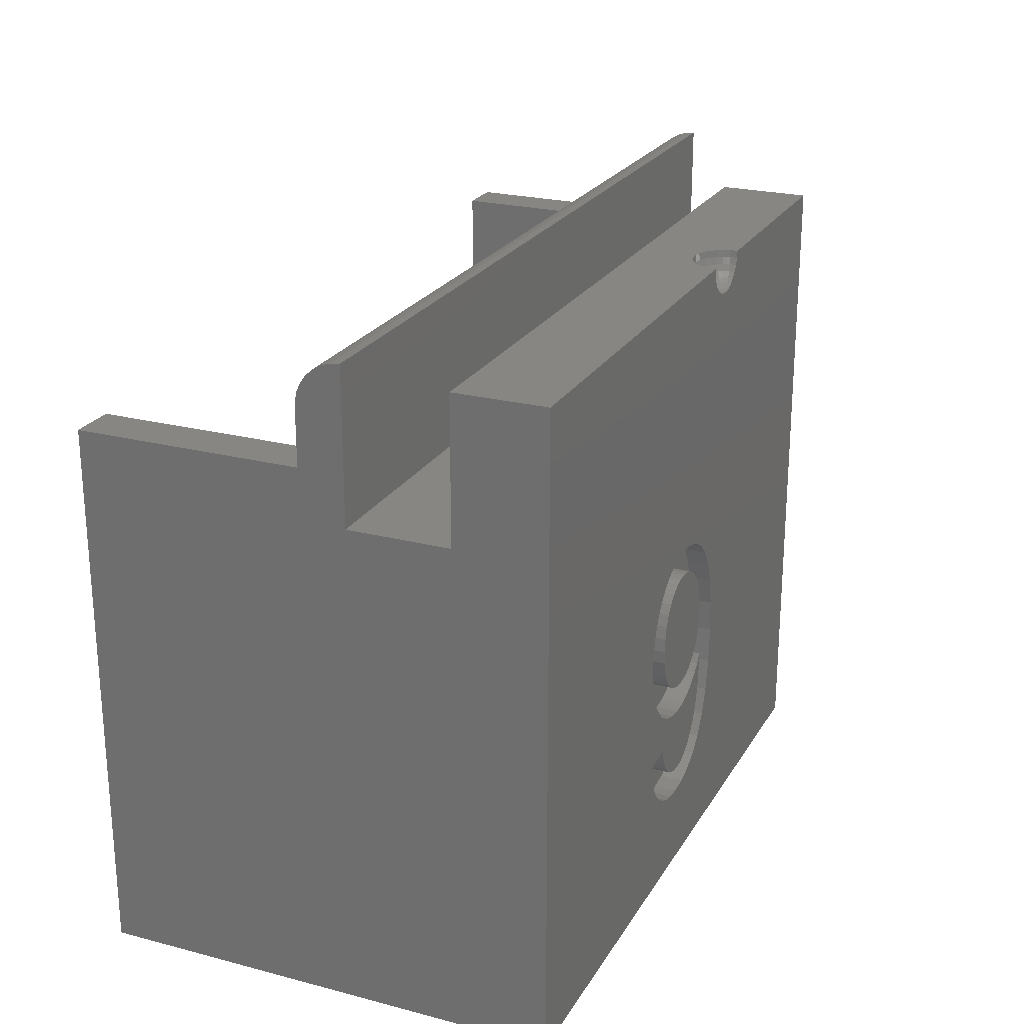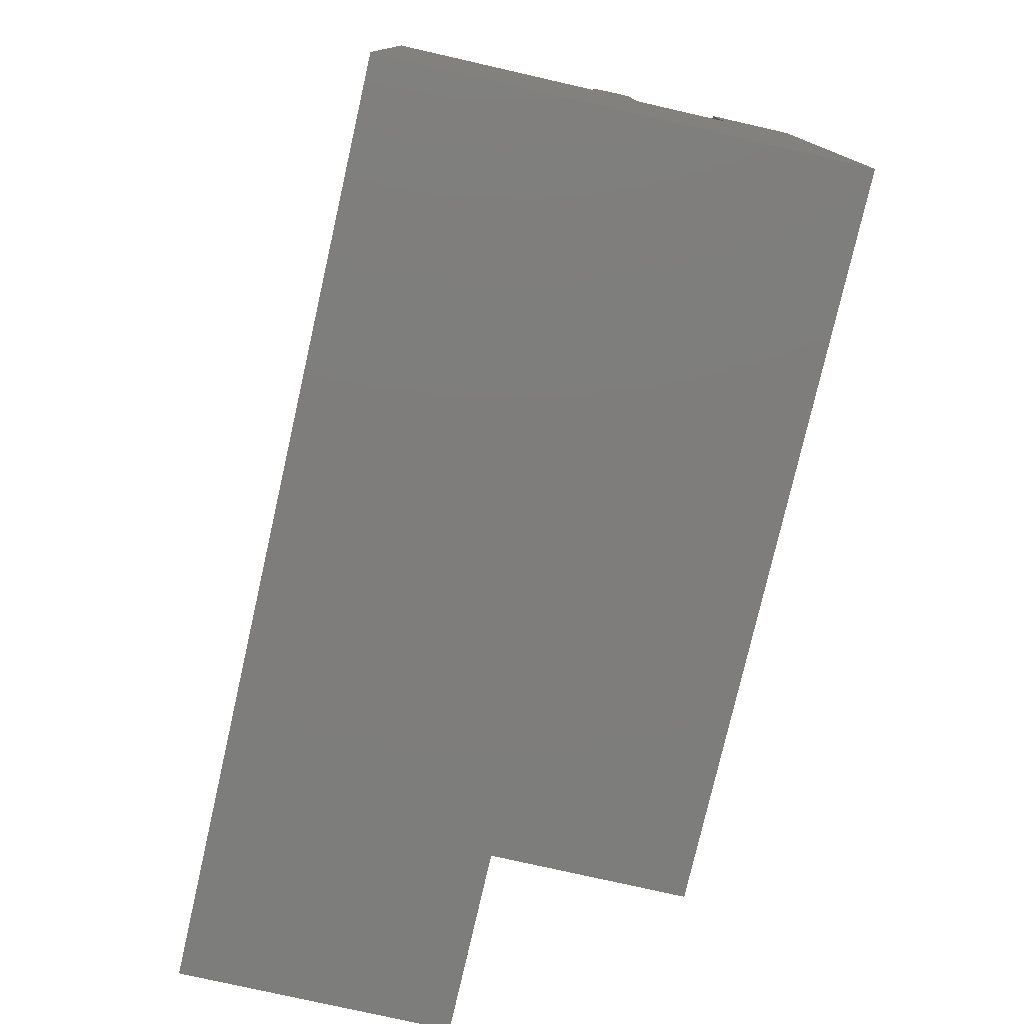
<metadata>
{"format":"stl","ext":"stl","renderer":"f3d","projection":"perspective","resolution":1024,"background":"white","views":[{"elev":23.4,"azim":-66.4,"up":"+Z"},{"elev":-77.1,"azim":-102.8,"up":"+Z"}]}
</metadata>
<code>
# stl→obj: 394 verts, 784 faces
v -1 0 8.877
v -1 6 10
v -1 6 -2
v -1 1 10
v -1 0.9945 11.25
v -1 1 11.25
v -1 0 11.25
v -1 0.9945 11.35
v -1 0.9511 11.56
v -1 0.866 11.75
v -1 0.7431 11.92
v -1 0.5878 12.06
v -1 0.4067 12.16
v -1 -4.25 -2
v -1 -2.25 8.877
v -1 -4.25 12.02
v -1 -2.25 12.02
v -1 0.2079 12.23
v -1 0 12.25
v 18.02 6 10
v 19.02 1 10
v 19.02 6 10
v 18.02 1 10
v 0 1 10
v 0 6 10
v 19.02 0 11.25
v 19.02 0.9945 11.35
v 19.02 0.9511 11.56
v 19.02 1 11.25
v 19.02 0.9945 11.25
v 19.02 6 -2
v 19.02 0.866 11.75
v 19.02 0.7431 11.92
v 19.02 0.5878 12.06
v 19.02 0.4067 12.16
v 19.02 0.2079 12.23
v 19.02 0 12.25
v 19.02 0 -2
v 14.87 -4.25 -2
v 14.87 0 -2
v 14.87 0 8.877
v 18.02 6 0
v 0 6 0
v 0 1 0
v 18.02 1 0
v 9.744 -4.094 12.02
v 14.87 -4.25 12.02
v 14.87 -2.25 12.02
v 9.76 -4.25 12.02
v 9.695 -3.945 12.02
v 9.617 -3.809 12.02
v 9.512 -3.693 12.02
v 9.385 -3.6 12.02
v 9.242 -3.537 12.02
v 9.088 -3.504 12.02
v 8.932 -3.504 12.02
v 8.778 -3.537 12.02
v 8.635 -3.6 12.02
v 8.508 -3.693 12.02
v 8.403 -3.809 12.02
v 8.325 -3.945 12.02
v 8.276 -4.094 12.02
v 8.26 -4.25 12.02
v 14.87 -2.25 8.877
v 8.276 -4.25 11.86
v 8.325 -4.25 11.71
v 5.854 -4.25 5.695
v 6.072 -4.25 5.808
v 6.305 -4.25 5.888
v 8.403 -4.25 11.58
v 6.552 -4.25 5.936
v 8.508 -4.25 11.46
v 8.778 -4.25 11.31
v 7.25 -4.25 5.91
v 8.932 -4.25 11.27
v 6.814 -4.25 5.952
v 8.635 -4.25 11.37
v 5.653 -4.25 5.553
v 5.476 -4.25 5.383
v 5.321 -4.25 5.184
v 5.188 -4.25 4.957
v 5.082 -4.25 4.711
v 5.007 -4.25 4.455
v 4.961 -4.25 4.189
v 4.946 -4.25 3.913
v 4.978 -4.25 3.506
v 5.052 -4.25 1.346
v 5.834 -4.25 1.202
v 6.708 -4.25 1.981
v 6.355 -4.25 2.014
v 5.78 -4.25 1.403
v 6.03 -4.25 2.115
v 5.732 -4.25 2.284
v 5.461 -4.25 2.52
v 5.236 -4.25 2.809
v 5.075 -4.25 3.138
v 5.119 -4.25 1.017
v 6.408 -4.25 -0.1145
v 6.745 -4.25 -0.1392
v 6.104 -4.25 -0.04053
v 5.832 -4.25 0.08279
v 5.591 -4.25 0.2555
v 5.389 -4.25 0.4716
v 5.231 -4.25 0.7254
v 9.744 -4.25 11.86
v 9.695 -4.25 11.71
v 9.617 -4.25 11.58
v 9.512 -4.25 11.46
v 8.307 -4.25 5.278
v 9.385 -4.25 11.37
v 9.242 -4.25 11.31
v 7.997 -4.25 5.573
v 9.088 -4.25 11.27
v 7.645 -4.25 5.783
v 8.56 -4.25 4.887
v 8.74 -4.25 4.387
v 8.849 -4.25 3.777
v 8.885 -4.25 3.059
v 8.845 -4.25 2.253
v 8.725 -4.25 1.566
v 8.525 -4.25 0.996
v 8.246 -4.25 0.5443
v 7.943 -4.25 0.2453
v 7.592 -4.25 0.03168
v 7.192 -4.25 -0.09647
v 8.017 -4.25 2.586
v 8.14 -4.25 2.352
v 8.156 -4.25 2.774
v 7.862 -4.25 2.423
v 8.1 -4.25 1.982
v 7.693 -4.25 2.287
v 7.509 -4.25 2.176
v 8.037 -4.25 1.663
v 7.316 -4.25 2.09
v 7.118 -4.25 2.029
v 6.915 -4.25 1.993
v 7.949 -4.25 1.395
v 5.898 -4.25 1.031
v 7.84 -4.25 1.167
v 5.972 -4.25 0.8887
v 7.713 -4.25 0.9685
v 6.057 -4.25 0.7763
v 7.567 -4.25 0.7989
v 6.214 -4.25 0.6392
v 7.404 -4.25 0.6582
v 6.389 -4.25 0.5413
v 6.959 -4.25 0.4752
v 7.118 -4.25 0.5118
v 6.58 -4.25 0.4825
v 7.266 -4.25 0.5728
v 6.789 -4.25 0.463
v 6.395 -4.25 5.256
v 6.826 -4.25 5.35
v 6.602 -4.25 5.326
v 6.203 -4.25 5.139
v 6.983 -4.25 5.338
v 7.136 -4.25 5.304
v 7.286 -4.25 5.248
v 6.028 -4.25 4.975
v 7.432 -4.25 5.169
v 7.569 -4.25 5.068
v 7.689 -4.25 4.946
v 5.882 -4.25 4.771
v 7.793 -4.25 4.804
v 5.778 -4.25 4.534
v 7.882 -4.25 4.642
v 5.716 -4.25 4.263
v 7.952 -4.25 4.467
v 8.002 -4.25 4.288
v 5.695 -4.25 3.958
v 8.032 -4.25 4.105
v 8.042 -4.25 3.917
v 5.715 -4.25 3.665
v 8.021 -4.25 3.642
v 5.777 -4.25 3.405
v 7.956 -4.25 3.395
v 6.854 -4.25 2.628
v 5.88 -4.25 3.178
v 7.848 -4.25 3.175
v 6.024 -4.25 2.984
v 7.697 -4.25 2.984
v 6.2 -4.25 2.828
v 6.615 -4.25 2.65
v 6.397 -4.25 2.717
v 7.514 -4.25 2.828
v 7.313 -4.25 2.717
v 7.093 -4.25 2.65
v 9.604 -4.124 11.58
v 9.126 -3.893 11.37
v 9.165 -3.773 11.46
v 9.062 -3.751 11.46
v 9.416 -3.799 11.58
v 9.313 -3.725 11.58
v 9.261 -3.815 11.46
v 8.643 -3.615 11.86
v 8.416 -4.124 11.58
v 8.456 -4.003 11.58
v 8.384 -3.971 11.71
v 9.416 -3.955 11.46
v 9.346 -3.877 11.46
v 9.313 -4.03 11.37
v 9.501 -3.705 11.86
v 9.377 -3.615 11.86
v 9.468 -3.741 11.71
v 9.353 -3.657 11.71
v 8.519 -3.893 11.58
v 8.604 -3.799 11.58
v 8.456 -3.847 11.71
v 8.519 -3.705 11.86
v 8.34 -4.108 11.71
v 9.197 -3.925 11.37
v 9.636 -3.971 11.71
v 9.564 -3.847 11.71
v 9.564 -4.003 11.58
v 9.501 -4.146 11.46
v 9.261 -3.971 11.37
v 9.197 -4.114 11.31
v 8.552 -4.046 11.46
v 8.938 -3.569 11.71
v 9.087 -3.52 11.86
v 8.933 -3.52 11.86
v 9.082 -3.569 11.71
v 9.501 -3.893 11.58
v 8.519 -4.146 11.46
v 8.855 -4.078 11.31
v 8.894 -4.049 11.31
v 8.759 -3.971 11.37
v 9.728 -4.097 11.86
v 9.68 -3.952 11.86
v 9.68 -4.108 11.71
v 9.604 -3.819 11.86
v 9.377 -4.172 11.37
v 9.353 -4.097 11.37
v 9.222 -4.156 11.31
v 9.468 -4.046 11.46
v 8.822 -3.925 11.37
v 8.759 -3.815 11.46
v 8.783 -4.202 11.31
v 8.643 -4.172 11.37
v 9.197 -3.673 11.58
v 9.073 -3.647 11.58
v 8.707 -3.725 11.58
v 8.822 -3.673 11.58
v 8.667 -3.657 11.71
v 9.222 -3.598 11.71
v 8.292 -4.097 11.86
v 8.783 -3.552 11.86
v 8.552 -3.741 11.71
v 8.604 -3.955 11.46
v 9.237 -3.552 11.86
v 8.938 -4.03 11.31
v 8.894 -3.893 11.37
v 9.082 -4.218 11.27
v 9.073 -4.204 11.27
v 8.986 -4.175 11.27
v 8.986 -4.02 11.31
v 8.34 -3.952 11.86
v 8.798 -3.598 11.71
v 8.855 -3.773 11.46
v 8.947 -3.647 11.58
v 8.958 -3.751 11.46
v 9.237 -4.202 11.31
v 8.947 -4.204 11.27
v 8.822 -4.114 11.31
v 8.707 -4.03 11.37
v 8.933 -4.234 11.27
v 8.798 -4.156 11.31
v 8.416 -3.819 11.86
v 8.971 -3.877 11.37
v 9.049 -3.877 11.37
v 8.958 -4.192 11.27
v 8.971 -4.182 11.27
v 9.126 -4.049 11.31
v 8.674 -3.877 11.46
v 8.667 -4.097 11.37
v 9.034 -4.175 11.27
v 9.034 -4.02 11.31
v 9.018 -4.172 11.27
v 9.087 -4.234 11.27
v 9.165 -4.078 11.31
v 9.082 -4.03 11.31
v 9.062 -4.192 11.27
v 9.049 -4.182 11.27
v 9.002 -4.172 11.27
v 8.938 -4.218 11.27
v 5.119 -3.75 1.017
v 5.78 -3.75 1.403
v 5.052 -3.75 1.346
v 5.834 -3.75 1.202
v 5.231 -3.75 0.7254
v 5.898 -3.75 1.031
v 5.972 -3.75 0.8887
v 5.389 -3.75 0.4716
v 6.057 -3.75 0.7763
v 5.591 -3.75 0.2555
v 6.214 -3.75 0.6392
v 5.832 -3.75 0.08279
v 6.104 -3.75 -0.04053
v 6.389 -3.75 0.5413
v 7.693 -3.75 2.287
v 7.514 -3.75 2.828
v 7.313 -3.75 2.717
v 7.316 -3.75 2.09
v 7.093 -3.75 2.65
v 8.017 -3.75 2.586
v 8.156 -3.75 2.774
v 7.118 -3.75 2.029
v 6.854 -3.75 2.628
v 6.552 -3.75 5.936
v 6.602 -3.75 5.326
v 6.826 -3.75 5.35
v 5.653 -3.75 5.553
v 6.395 -3.75 5.256
v 5.882 -3.75 4.771
v 5.476 -3.75 5.383
v 5.321 -3.75 5.184
v 6.203 -3.75 5.139
v 6.028 -3.75 4.975
v 5.188 -3.75 4.957
v 5.778 -3.75 4.534
v 5.082 -3.75 4.711
v 5.007 -3.75 4.455
v 5.716 -3.75 4.263
v 4.961 -3.75 4.189
v 5.695 -3.75 3.958
v 4.946 -3.75 3.913
v 5.715 -3.75 3.665
v 4.978 -3.75 3.506
v 5.777 -3.75 3.405
v 5.075 -3.75 3.138
v 5.88 -3.75 3.178
v 5.236 -3.75 2.809
v 5.461 -3.75 2.52
v 6.024 -3.75 2.984
v 5.732 -3.75 2.284
v 6.2 -3.75 2.828
v 6.03 -3.75 2.115
v 6.397 -3.75 2.717
v 6.355 -3.75 2.014
v 7.862 -3.75 2.423
v 6.615 -3.75 2.65
v 7.509 -3.75 2.176
v 6.708 -3.75 1.981
v 6.915 -3.75 1.993
v 6.814 -3.75 5.952
v 6.305 -3.75 5.888
v 6.072 -3.75 5.808
v 6.983 -3.75 5.338
v 5.854 -3.75 5.695
v 7.25 -3.75 5.91
v 7.136 -3.75 5.304
v 7.286 -3.75 5.248
v 7.645 -3.75 5.783
v 7.432 -3.75 5.169
v 7.997 -3.75 5.573
v 7.569 -3.75 5.068
v 7.689 -3.75 4.946
v 8.307 -3.75 5.278
v 7.793 -3.75 4.804
v 8.56 -3.75 4.887
v 7.882 -3.75 4.642
v 7.952 -3.75 4.467
v 8.74 -3.75 4.387
v 8.002 -3.75 4.288
v 8.032 -3.75 4.105
v 8.042 -3.75 3.917
v 8.849 -3.75 3.777
v 8.021 -3.75 3.642
v 8.885 -3.75 3.059
v 7.956 -3.75 3.395
v 7.848 -3.75 3.175
v 7.697 -3.75 2.984
v 8.845 -3.75 2.253
v 8.14 -3.75 2.352
v 8.1 -3.75 1.982
v 8.725 -3.75 1.566
v 8.037 -3.75 1.663
v 7.949 -3.75 1.395
v 8.525 -3.75 0.996
v 7.84 -3.75 1.167
v 8.246 -3.75 0.5443
v 7.713 -3.75 0.9685
v 7.567 -3.75 0.7989
v 7.943 -3.75 0.2453
v 7.404 -3.75 0.6582
v 7.592 -3.75 0.03168
v 7.266 -3.75 0.5728
v 7.118 -3.75 0.5118
v 7.192 -3.75 -0.09647
v 6.959 -3.75 0.4752
v 6.745 -3.75 -0.1392
v 6.789 -3.75 0.463
v 6.408 -3.75 -0.1145
v 6.58 -3.75 0.4825
f 1 2 3
f 4 5 6
f 7 8 5
f 7 5 4
f 8 7 9
f 9 7 10
f 10 7 11
f 11 7 12
f 12 7 13
f 7 4 1
f 2 1 4
f 14 1 3
f 1 14 15
f 16 15 14
f 15 16 17
f 13 7 18
f 18 7 19
f 20 21 22
f 21 20 23
f 2 24 25
f 24 2 4
f 26 27 28
f 29 30 21
f 21 31 22
f 27 26 30
f 26 28 32
f 26 32 33
f 26 33 34
f 26 34 35
f 26 35 36
f 26 36 37
f 30 26 21
f 38 21 26
f 21 38 31
f 39 14 40
f 40 31 38
f 3 40 14
f 40 3 31
f 41 7 1
f 7 41 26
f 38 41 40
f 41 38 26
f 22 42 20
f 42 31 43
f 31 42 22
f 43 2 25
f 43 3 2
f 3 43 31
f 24 43 25
f 43 24 44
f 45 20 42
f 20 45 23
f 43 45 42
f 45 43 44
f 45 24 23
f 24 45 44
f 27 9 28
f 9 27 8
f 12 35 34
f 35 12 13
f 30 8 27
f 8 30 5
f 18 37 36
f 37 18 19
f 11 34 33
f 34 11 12
f 28 10 32
f 10 28 9
f 32 11 33
f 11 32 10
f 13 36 35
f 36 13 18
f 7 37 19
f 37 7 26
f 6 30 29
f 30 6 5
f 23 29 21
f 29 23 6
f 24 6 23
f 6 24 4
f 46 47 48
f 47 46 49
f 48 50 46
f 48 51 50
f 48 52 51
f 48 53 52
f 48 54 53
f 48 55 54
f 48 56 55
f 17 56 48
f 17 57 56
f 17 58 57
f 17 59 58
f 17 60 59
f 17 61 60
f 17 62 61
f 16 62 17
f 62 16 63
f 48 47 64
f 64 40 41
f 39 64 47
f 64 39 40
f 16 65 63
f 16 66 65
f 67 66 16
f 68 66 67
f 69 70 68
f 71 70 69
f 70 71 72
f 73 74 75
f 76 72 71
f 77 74 73
f 74 77 76
f 72 76 77
f 66 68 70
f 16 78 67
f 16 79 78
f 16 80 79
f 16 81 80
f 16 82 81
f 16 83 82
f 16 84 83
f 14 84 16
f 84 14 85
f 85 14 86
f 87 86 14
f 88 89 90
f 88 90 91
f 92 91 90
f 93 91 92
f 87 93 94
f 87 94 95
f 86 87 96
f 93 87 91
f 96 87 95
f 87 14 97
f 98 14 99
f 100 14 98
f 101 14 100
f 102 14 101
f 103 14 102
f 104 14 103
f 97 14 104
f 105 47 49
f 106 47 105
f 107 47 106
f 108 47 107
f 109 108 110
f 109 110 111
f 112 111 113
f 114 75 74
f 75 114 113
f 112 113 114
f 111 112 109
f 108 109 115
f 108 115 47
f 116 47 115
f 117 47 116
f 39 117 118
f 39 118 119
f 39 119 120
f 39 120 121
f 39 99 14
f 117 39 47
f 122 39 121
f 123 39 122
f 124 39 123
f 125 39 124
f 99 39 125
f 126 127 128
f 129 127 126
f 130 129 131
f 130 131 132
f 133 132 134
f 129 130 127
f 133 134 135
f 133 135 136
f 133 136 89
f 132 133 130
f 89 137 133
f 89 88 138
f 89 139 137
f 89 138 140
f 89 141 139
f 89 140 142
f 89 143 141
f 89 142 144
f 89 145 143
f 89 144 146
f 89 147 148
f 89 146 149
f 89 150 145
f 89 149 151
f 89 148 150
f 89 151 147
f 152 153 154
f 155 153 152
f 153 155 156
f 156 155 157
f 157 155 158
f 159 158 155
f 158 159 160
f 160 159 161
f 159 162 161
f 163 162 159
f 162 163 164
f 165 164 163
f 164 165 166
f 167 166 165
f 166 167 168
f 168 167 169
f 170 169 167
f 169 170 171
f 170 172 171
f 173 172 170
f 173 174 172
f 175 174 173
f 175 176 174
f 177 175 178
f 175 179 176
f 177 178 180
f 175 181 179
f 177 180 182
f 175 177 181
f 183 182 184
f 181 177 185
f 182 183 177
f 185 177 186
f 186 177 187
f 107 106 188
f 189 190 191
f 192 193 194
f 195 57 58
f 196 197 198
f 199 200 201
f 202 52 203
f 204 202 205
f 206 207 208
f 209 59 60
f 70 210 66
f 211 190 189
f 212 213 214
f 108 107 215
f 201 216 217
f 218 206 197
f 219 220 221
f 220 219 222
f 70 196 210
f 194 193 190
f 214 223 199
f 224 196 70
f 225 226 227
f 228 229 230
f 231 51 202
f 213 204 192
f 213 231 202
f 232 233 234
f 201 200 216
f 215 235 233
f 236 237 227
f 73 238 239
f 240 241 191
f 242 243 244
f 205 203 245
f 65 246 63
f 66 246 65
f 247 221 57
f 242 244 207
f 106 228 230
f 239 218 224
f 248 195 209
f 218 249 206
f 232 215 233
f 50 51 231
f 193 205 245
f 203 250 245
f 229 50 231
f 213 202 204
f 223 192 199
f 251 252 236
f 215 214 235
f 253 217 254
f 105 228 106
f 255 256 251
f 244 195 248
f 198 257 246
f 207 244 248
f 258 221 247
f 252 259 236
f 243 260 258
f 259 261 243
f 252 261 259
f 262 232 234
f 202 203 205
f 258 247 195
f 247 57 195
f 212 229 213
f 263 225 264
f 265 249 218
f 73 239 77
f 266 267 238
f 246 62 63
f 246 61 62
f 268 60 257
f 66 210 246
f 51 52 202
f 203 53 54
f 219 221 258
f 193 245 240
f 240 245 241
f 192 204 205
f 192 205 193
f 229 231 213
f 105 46 228
f 234 201 217
f 235 214 199
f 107 188 215
f 188 214 215
f 266 238 73
f 191 269 270
f 269 191 261
f 271 272 225
f 208 268 198
f 198 268 257
f 249 207 206
f 263 264 267
f 200 192 194
f 199 192 200
f 216 211 273
f 256 269 252
f 237 242 207
f 237 243 242
f 221 55 56
f 55 221 220
f 221 56 57
f 209 58 59
f 195 58 209
f 49 46 105
f 264 225 227
f 77 239 224
f 210 198 246
f 196 198 210
f 72 224 70
f 260 222 219
f 222 260 241
f 244 258 195
f 243 258 244
f 223 213 192
f 214 213 223
f 106 230 188
f 188 230 214
f 251 256 252
f 265 227 249
f 272 226 225
f 207 248 208
f 248 209 208
f 257 61 246
f 257 60 61
f 211 194 190
f 200 194 211
f 211 189 273
f 190 240 191
f 193 240 190
f 236 259 237
f 259 243 237
f 274 207 249
f 274 237 207
f 111 110 262
f 111 262 113
f 208 209 268
f 268 209 60
f 267 275 239
f 238 267 239
f 206 208 198
f 197 206 198
f 77 224 72
f 260 219 258
f 230 229 212
f 230 212 214
f 228 50 229
f 228 46 50
f 75 266 73
f 276 277 278
f 270 256 277
f 256 270 269
f 279 262 253
f 255 251 226
f 280 216 273
f 216 200 211
f 269 261 252
f 281 189 277
f 189 191 270
f 227 274 249
f 227 237 274
f 233 199 201
f 235 199 233
f 224 218 196
f 218 197 196
f 261 241 260
f 241 261 191
f 261 260 243
f 245 220 222
f 245 222 241
f 253 113 279
f 254 113 253
f 282 113 254
f 283 113 282
f 276 113 283
f 278 113 276
f 284 113 278
f 255 113 284
f 272 113 255
f 271 113 272
f 263 113 271
f 285 113 263
f 266 113 285
f 113 266 75
f 273 281 276
f 281 277 276
f 273 189 281
f 233 201 234
f 108 215 232
f 113 262 279
f 272 255 226
f 264 227 265
f 226 236 227
f 226 251 236
f 110 108 232
f 110 232 262
f 54 55 220
f 239 275 218
f 275 265 218
f 189 270 277
f 217 216 280
f 282 280 283
f 283 273 276
f 234 217 253
f 262 234 253
f 284 256 255
f 277 284 278
f 284 277 256
f 263 271 225
f 266 285 267
f 285 263 267
f 267 264 275
f 264 265 275
f 245 250 220
f 52 53 203
f 280 273 283
f 250 54 220
f 203 54 250
f 217 280 282
f 254 217 282
f 1 64 41
f 64 1 15
f 64 17 48
f 17 64 15
f 286 287 288
f 287 286 289
f 290 289 286
f 289 290 291
f 291 290 292
f 293 292 290
f 292 293 294
f 295 294 293
f 294 295 296
f 297 296 295
f 298 296 297
f 296 298 299
f 300 301 302
f 303 302 304
f 301 305 306
f 307 304 308
f 309 310 311
f 312 313 310
f 314 315 316
f 312 317 313
f 312 318 317
f 314 316 319
f 315 314 318
f 320 319 321
f 319 320 314
f 322 320 321
f 322 323 320
f 324 323 322
f 324 325 323
f 326 325 324
f 326 327 325
f 328 327 326
f 328 329 327
f 330 329 328
f 329 330 331
f 332 331 330
f 333 331 332
f 331 333 334
f 335 334 333
f 334 335 336
f 337 336 335
f 336 337 338
f 339 338 337
f 301 340 305
f 301 300 340
f 338 339 341
f 302 342 300
f 343 341 339
f 302 303 342
f 304 307 303
f 341 343 308
f 308 344 307
f 308 343 344
f 311 345 309
f 310 309 346
f 310 346 347
f 348 345 311
f 310 347 349
f 345 348 350
f 310 349 312
f 318 312 315
f 351 350 348
f 352 350 351
f 350 352 353
f 354 353 352
f 353 354 355
f 356 355 354
f 357 355 356
f 355 357 358
f 359 358 357
f 358 359 360
f 361 360 359
f 362 360 361
f 362 363 360
f 364 363 362
f 365 363 364
f 366 363 365
f 366 367 363
f 368 367 366
f 369 368 370
f 306 370 371
f 368 369 367
f 306 371 372
f 306 372 301
f 370 306 369
f 373 306 374
f 306 373 369
f 375 373 374
f 376 375 377
f 375 376 373
f 378 376 377
f 379 378 380
f 378 379 376
f 381 380 382
f 381 382 383
f 384 383 385
f 386 385 387
f 380 381 379
f 386 387 388
f 389 388 390
f 391 390 392
f 393 299 298
f 390 391 389
f 299 393 394
f 388 389 386
f 391 394 393
f 383 384 381
f 394 391 392
f 385 386 384
f 69 309 71
f 309 69 346
f 68 346 69
f 346 68 347
f 67 347 68
f 347 67 349
f 78 349 67
f 349 78 312
f 79 312 78
f 312 79 315
f 79 316 315
f 316 79 80
f 80 319 316
f 319 80 81
f 81 321 319
f 321 81 82
f 82 322 321
f 322 82 83
f 83 324 322
f 324 83 84
f 84 326 324
f 326 84 85
f 85 328 326
f 328 85 86
f 86 330 328
f 330 86 96
f 96 332 330
f 332 96 95
f 95 333 332
f 333 95 94
f 333 93 335
f 93 333 94
f 335 92 337
f 92 335 93
f 337 90 339
f 90 337 92
f 339 89 343
f 89 339 90
f 343 136 344
f 136 343 89
f 344 135 307
f 135 344 136
f 307 134 303
f 134 307 135
f 303 132 342
f 132 303 134
f 342 131 300
f 131 342 132
f 300 129 340
f 129 300 131
f 129 305 340
f 305 129 126
f 126 306 305
f 306 126 128
f 128 374 306
f 374 128 127
f 127 375 374
f 375 127 130
f 130 377 375
f 377 130 133
f 133 378 377
f 378 133 137
f 137 380 378
f 380 137 139
f 139 382 380
f 382 139 141
f 141 383 382
f 383 141 143
f 145 383 143
f 383 145 385
f 150 385 145
f 385 150 387
f 148 387 150
f 387 148 388
f 147 388 148
f 388 147 390
f 151 390 147
f 390 151 392
f 149 392 151
f 392 149 394
f 146 394 149
f 394 146 299
f 144 299 146
f 299 144 296
f 142 296 144
f 296 142 294
f 142 292 294
f 292 142 140
f 140 291 292
f 291 140 138
f 138 289 291
f 289 138 88
f 88 287 289
f 287 88 91
f 87 287 91
f 287 87 288
f 87 286 288
f 286 87 97
f 97 290 286
f 290 97 104
f 104 293 290
f 293 104 103
f 103 295 293
f 295 103 102
f 295 101 297
f 101 295 102
f 297 100 298
f 100 297 101
f 298 98 393
f 98 298 100
f 393 99 391
f 99 393 98
f 391 125 389
f 125 391 99
f 389 124 386
f 124 389 125
f 386 123 384
f 123 386 124
f 384 122 381
f 122 384 123
f 122 379 381
f 379 122 121
f 121 376 379
f 376 121 120
f 120 373 376
f 373 120 119
f 119 369 373
f 369 119 118
f 118 367 369
f 367 118 117
f 117 363 367
f 363 117 116
f 116 360 363
f 360 116 115
f 115 358 360
f 358 115 109
f 112 358 109
f 358 112 355
f 114 355 112
f 355 114 353
f 74 353 114
f 353 74 350
f 76 350 74
f 350 76 345
f 71 345 76
f 345 71 309
f 348 157 351
f 157 348 156
f 351 158 352
f 158 351 157
f 352 160 354
f 160 352 158
f 354 161 356
f 161 354 160
f 161 357 356
f 357 161 162
f 162 359 357
f 359 162 164
f 164 361 359
f 361 164 166
f 166 362 361
f 362 166 168
f 168 364 362
f 364 168 169
f 169 365 364
f 365 169 171
f 171 366 365
f 366 171 172
f 172 368 366
f 368 172 174
f 174 370 368
f 370 174 176
f 176 371 370
f 371 176 179
f 179 372 371
f 372 179 181
f 185 372 181
f 372 185 301
f 186 301 185
f 301 186 302
f 187 302 186
f 302 187 304
f 177 304 187
f 304 177 308
f 183 308 177
f 308 183 341
f 184 341 183
f 341 184 338
f 182 338 184
f 338 182 336
f 180 336 182
f 336 180 334
f 180 331 334
f 331 180 178
f 178 329 331
f 329 178 175
f 175 327 329
f 327 175 173
f 173 325 327
f 325 173 170
f 170 323 325
f 323 170 167
f 167 320 323
f 320 167 165
f 165 314 320
f 314 165 163
f 163 318 314
f 318 163 159
f 318 155 317
f 155 318 159
f 317 152 313
f 152 317 155
f 313 154 310
f 154 313 152
f 310 153 311
f 153 310 154
f 311 156 348
f 156 311 153

</code>
